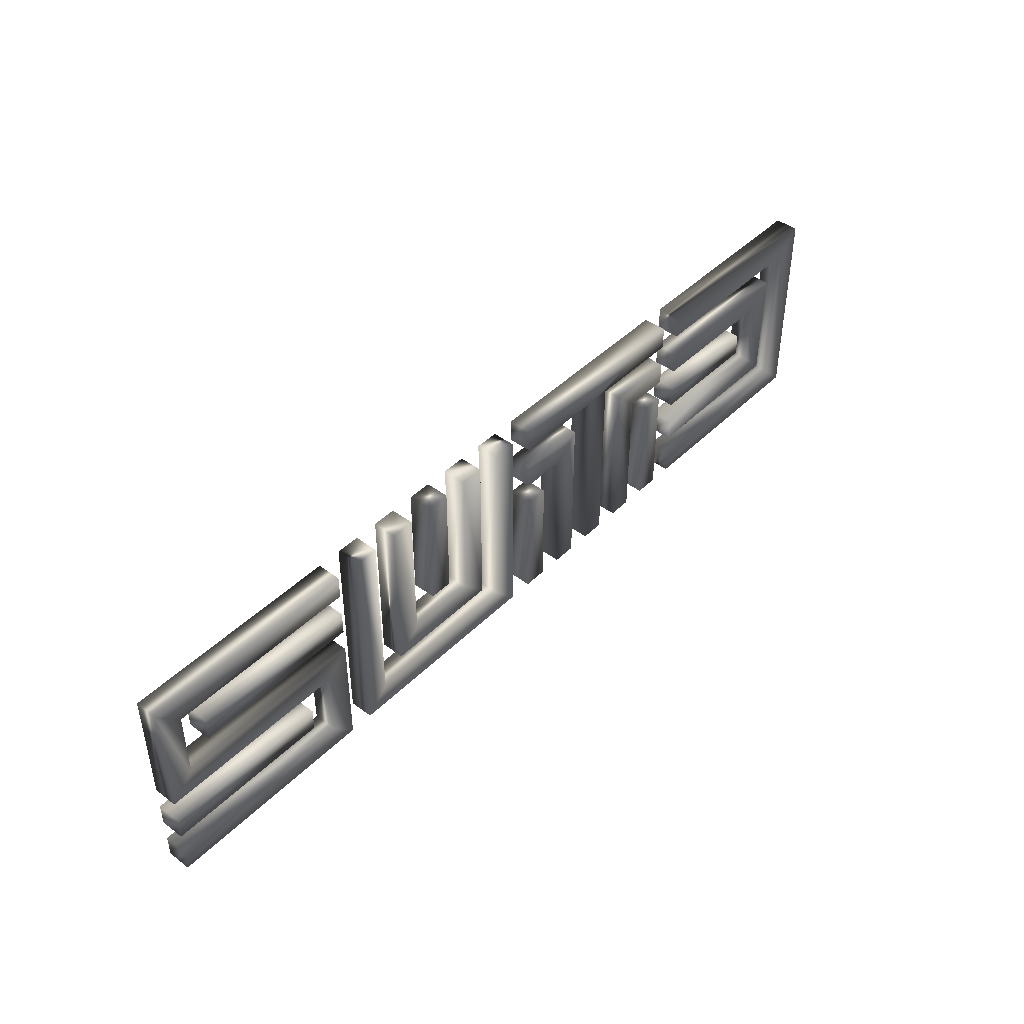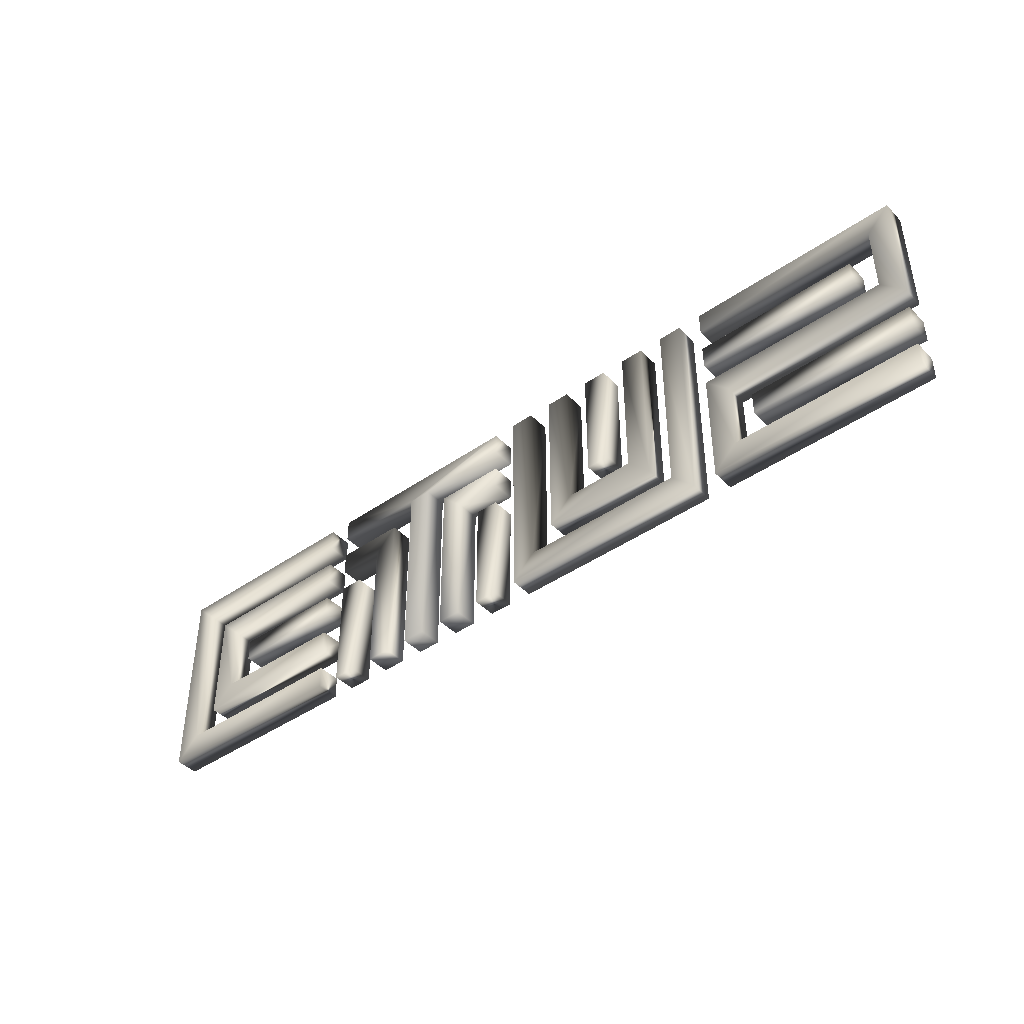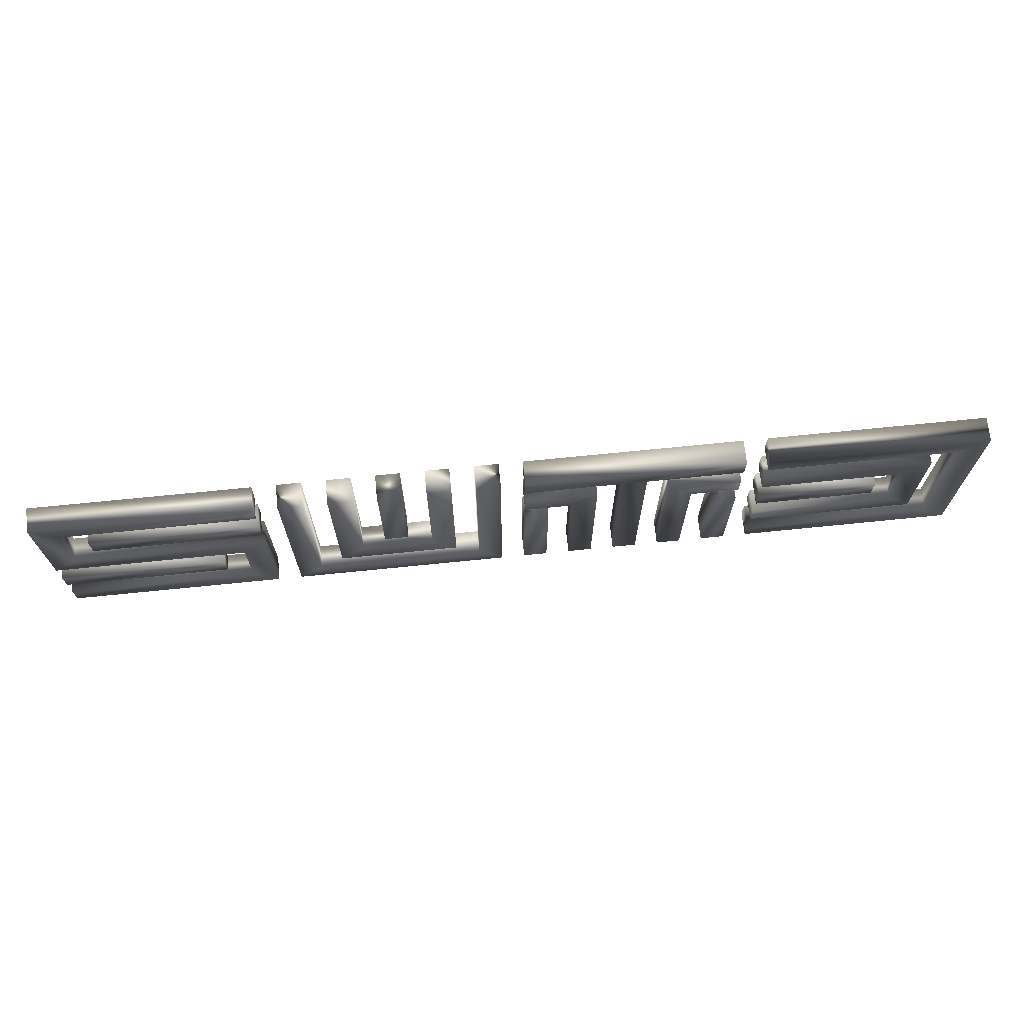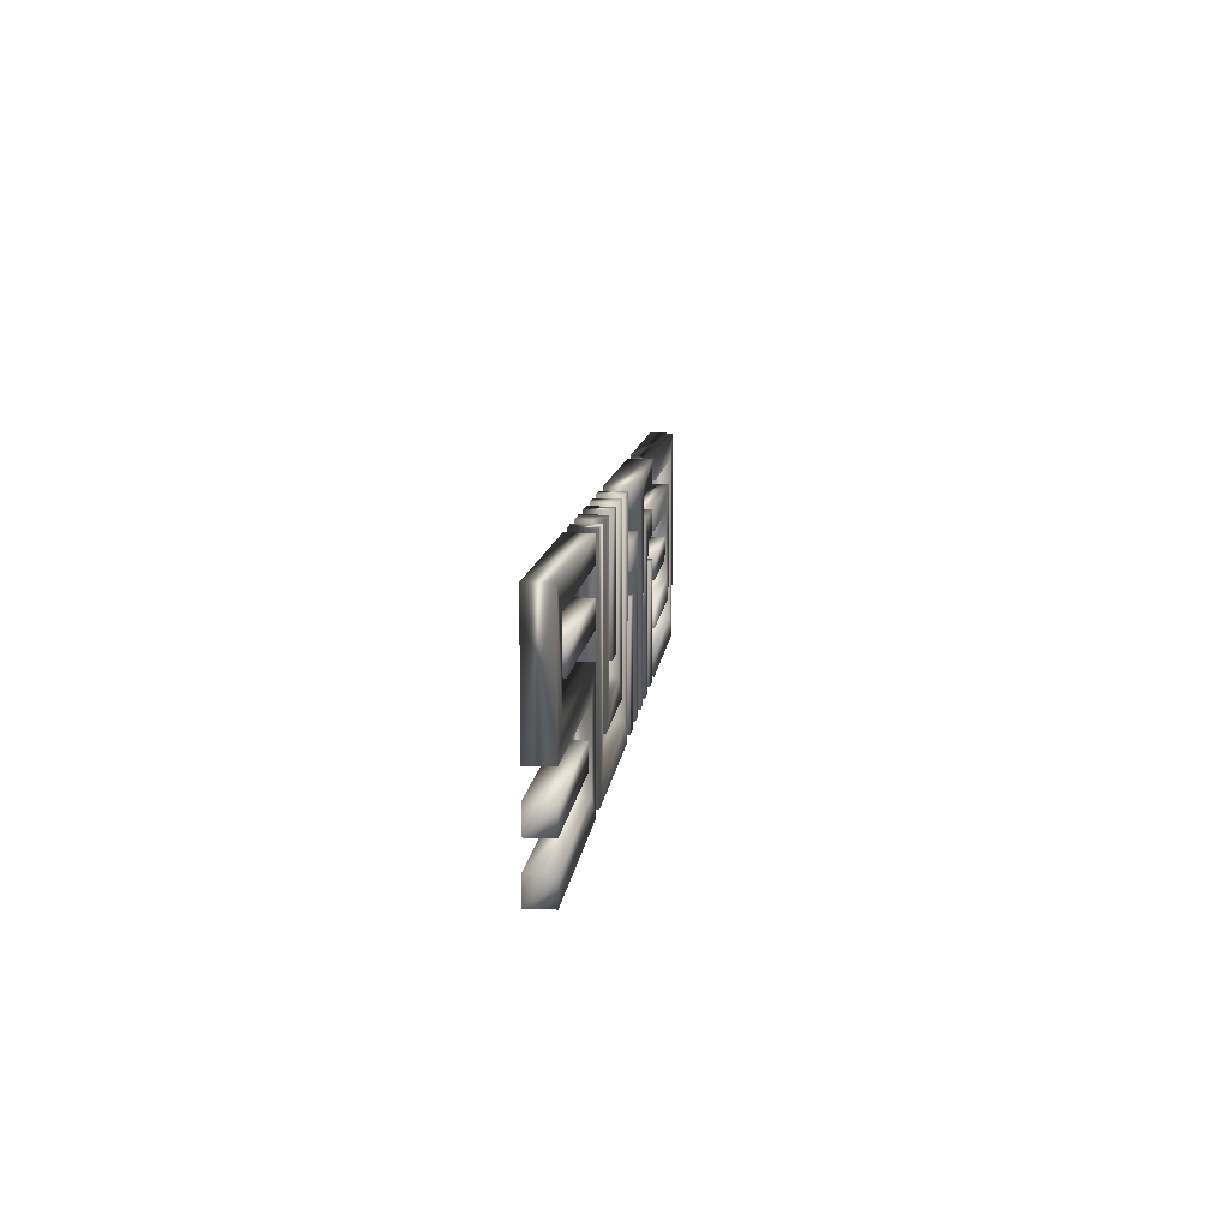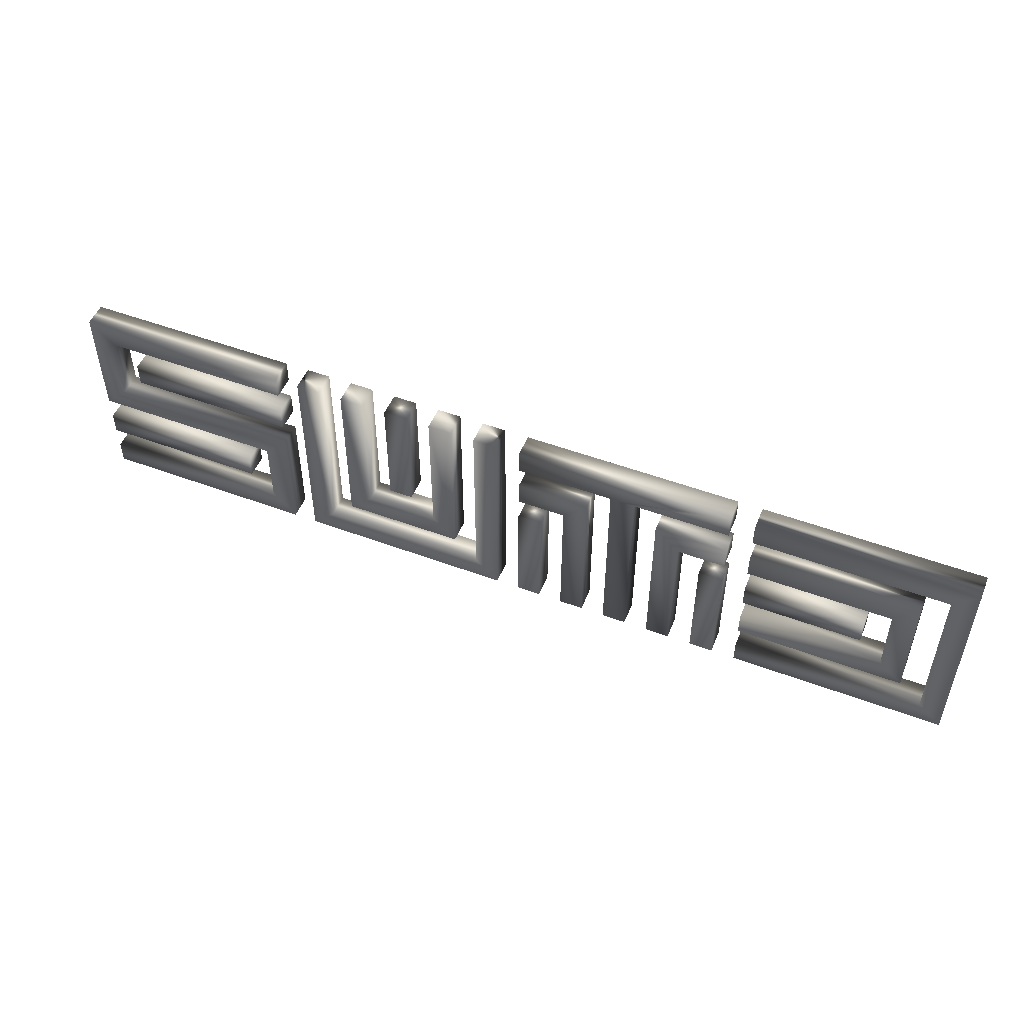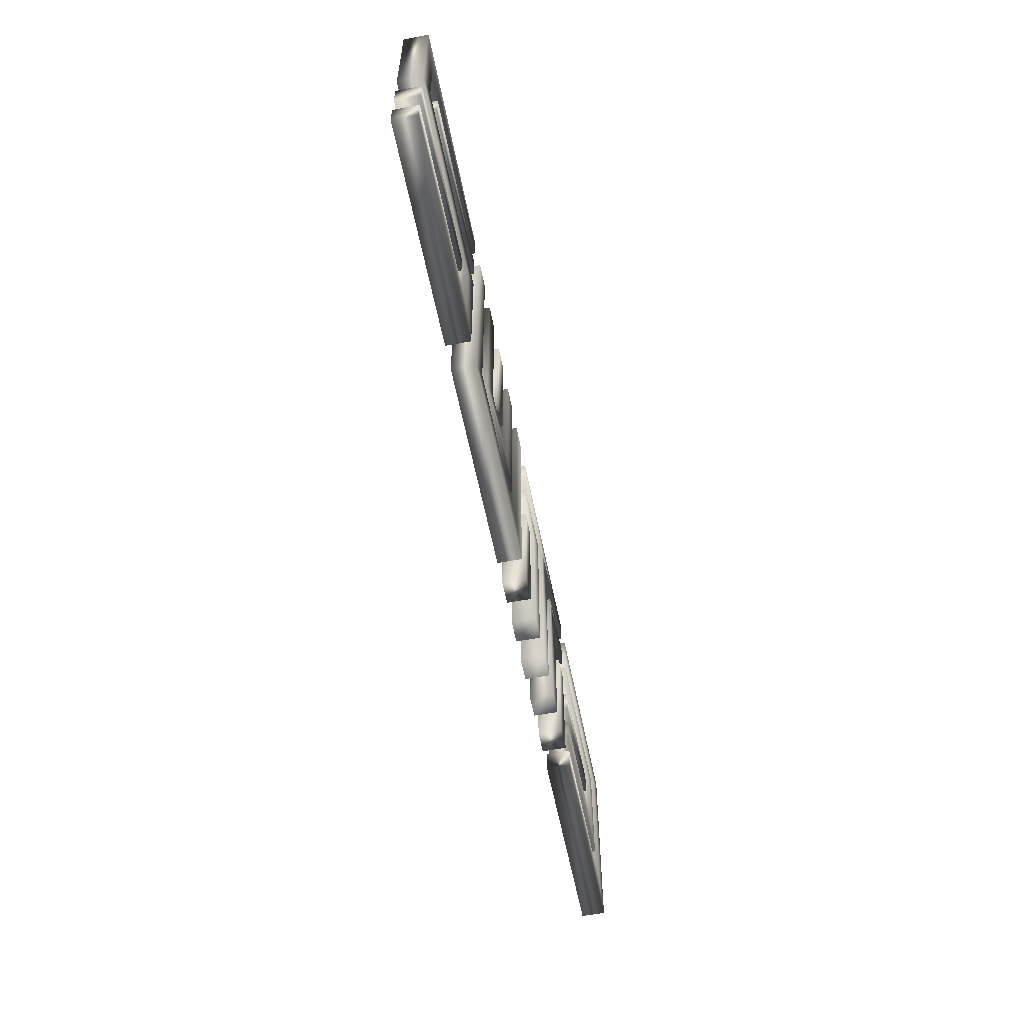
<metadata>
{"format":"obj","ext":"obj","renderer":"f3d","projection":"perspective","resolution":1024,"background":"white","views":[{"elev":44.1,"azim":-48.8,"up":"+Z"},{"elev":-42.4,"azim":-140.2,"up":"+Z"},{"elev":70.2,"azim":-5.8,"up":"+Z"},{"elev":10.6,"azim":-84.0,"up":"+Z"},{"elev":50.9,"azim":22.2,"up":"+Z"},{"elev":-57.8,"azim":-78.9,"up":"+Z"}]}
</metadata>
<code>
v -182 -1.714e-05 43.39
v -182 -1.714e-05 93.39
v -182 10 43.39
v -182 10 93.39
v -102 -1.024e-05 43.39
v -102 10 43.39
v -102 -1.024e-05 13.39
v -102 10 13.39
v -182 -1.714e-05 13.39
v -182 10 13.39
v -182 -1.714e-05 3.393
v -182 10 3.393
v -91.98 -9.146e-06 3.393
v -91.98 10 3.393
v -91.98 -9.146e-06 53.39
v -91.98 10 53.39
v -172 -1.641e-05 53.39
v -172 10 53.39
v -172 -1.641e-05 83.39
v -172 10 83.39
v -91.98 -9.146e-06 83.39
v -91.98 10 83.39
v -91.98 -9.146e-06 93.39
v -91.98 10 93.39
v -91.98 -9.146e-06 73.39
v -91.98 -9.146e-06 63.39
v -91.98 10 73.39
v -91.98 10 63.39
v -162 -1.532e-05 73.39
v -162 10 73.39
v -162 -1.532e-05 63.39
v -162 10 63.39
v -182 -1.714e-05 23.39
v -182 -1.714e-05 33.39
v -182 10 23.39
v -182 10 33.39
v -112 -1.096e-05 23.39
v -112 10 23.39
v -112 -1.096e-05 33.39
v -112 10 33.39
v 8.016 -4.284e-07 93.39
v 8.017 -4.284e-07 3.393
v 8.016 10 93.39
v 8.017 10 3.393
v -1.984 -1.518e-06 93.39
v -1.984 10 93.39
v -1.984 -1.518e-06 13.39
v -1.984 10 13.39
v -71.98 -7.33e-06 13.39
v -71.98 10 13.39
v -71.98 -7.33e-06 93.39
v -71.98 10 93.39
v -81.98 -8.419e-06 93.39
v -81.98 10 93.39
v -81.98 -8.419e-06 3.393
v -81.98 10 3.393
v -11.98 -2.244e-06 93.39
v -11.98 -2.244e-06 23.39
v -11.98 10 93.39
v -11.98 10 23.39
v -21.98 -2.971e-06 93.39
v -21.98 10 93.39
v -21.98 -2.971e-06 33.39
v -21.98 10 33.39
v -51.98 -5.877e-06 33.39
v -51.98 10 33.39
v -51.98 -5.877e-06 93.39
v -51.98 10 93.39
v -61.98 -6.603e-06 93.39
v -61.98 10 93.39
v -61.98 -6.603e-06 23.39
v -61.98 10 23.39
v -31.98 -4.061e-06 93.39
v -31.98 -4.061e-06 43.39
v -31.98 10 93.39
v -31.98 10 43.39
v -41.98 -4.787e-06 93.39
v -41.98 10 93.39
v -41.98 -4.787e-06 43.39
v -41.98 10 43.39
v 108 8.289e-06 93.39
v 108 8.289e-06 83.39
v 108 10 93.39
v 108 10 83.39
v 18.02 2.98e-07 93.39
v 18.02 10 93.39
v 18.02 2.98e-07 83.39
v 18.02 10 83.39
v 58.02 3.93e-06 83.39
v 58.02 10 83.39
v 58.02 3.93e-06 3.393
v 58.02 10 3.393
v 68.02 4.657e-06 3.393
v 68.02 10 3.393
v 68.02 4.657e-06 83.39
v 68.02 10 83.39
v 48.02 2.841e-06 73.39
v 48.02 2.841e-06 3.393
v 48.02 10 73.39
v 48.02 10 3.393
v 18.02 2.98e-07 73.39
v 18.02 10 73.39
v 18.02 2.98e-07 63.39
v 18.02 10 63.39
v 38.02 2.114e-06 63.39
v 38.02 10 63.39
v 38.02 2.114e-06 3.393
v 38.02 10 3.393
v 28.02 1.388e-06 53.39
v 28.02 1.388e-06 3.393
v 28.02 10 53.39
v 28.02 10 3.393
v 18.02 2.98e-07 53.39
v 18.02 10 53.39
v 18.02 2.98e-07 3.393
v 18.02 10 3.393
v 108 8.289e-06 73.39
v 108 8.289e-06 63.39
v 108 10 73.39
v 108 10 63.39
v 78.02 5.746e-06 73.39
v 78.02 10 73.39
v 78.02 5.746e-06 3.393
v 78.02 10 3.393
v 88.02 6.473e-06 3.393
v 88.02 10 3.393
v 88.02 6.473e-06 63.39
v 88.02 10 63.39
v 108 8.289e-06 53.39
v 108 8.289e-06 3.393
v 108 10 53.39
v 108 10 3.393
v 98.02 7.199e-06 53.39
v 98.02 10 53.39
v 98.02 7.199e-06 3.393
v 98.02 10 3.393
v 208 1.701e-05 93.39
v 208 1.701e-05 3.393
v 208 10 93.39
v 208 10 3.393
v 118 9.015e-06 93.39
v 118 10 93.39
v 118 9.015e-06 83.39
v 118 10 83.39
v 198 1.628e-05 83.39
v 198 10 83.39
v 198 1.628e-05 13.39
v 198 10 13.39
v 118 9.015e-06 13.39
v 118 10 13.39
v 118 9.015e-06 3.393
v 118 10 3.393
v 188 1.519e-05 73.39
v 188 1.519e-05 23.39
v 188 10 73.39
v 188 10 23.39
v 118 9.015e-06 73.39
v 118 10 73.39
v 118 9.015e-06 63.39
v 118 10 63.39
v 178 1.446e-05 63.39
v 178 10 63.39
v 178 1.446e-05 33.39
v 178 10 33.39
v 118 9.015e-06 33.39
v 118 10 33.39
v 118 9.015e-06 23.39
v 118 10 23.39
v 168 1.337e-05 53.39
v 168 1.337e-05 43.39
v 168 10 53.39
v 168 10 43.39
v 118 9.015e-06 53.39
v 118 10 53.39
v 118 9.015e-06 43.39
v 118 10 43.39
g mmGroup0
f 1 2 3
f 3 2 4
f 5 1 6
f 6 1 3
f 7 5 8
f 8 5 6
f 9 7 10
f 10 7 8
f 11 9 12
f 12 9 10
f 13 11 14
f 14 11 12
f 15 13 16
f 16 13 14
f 17 15 18
f 18 15 16
f 19 17 20
f 20 17 18
f 21 19 22
f 22 19 20
f 23 21 24
f 24 21 22
f 2 23 4
f 4 23 24
f 21 23 19
f 19 23 2
f 19 2 17
f 17 2 1
f 17 1 15
f 15 1 5
f 15 5 13
f 13 5 7
f 13 7 11
f 11 7 9
f 12 10 14
f 14 10 8
f 14 8 16
f 16 8 6
f 16 6 18
f 18 6 3
f 18 3 20
f 20 3 4
f 20 4 22
f 22 4 24
f 25 26 27
f 27 26 28
f 29 25 30
f 30 25 27
f 31 29 32
f 32 29 30
f 26 31 28
f 28 31 32
f 29 31 25
f 25 31 26
f 32 30 28
f 28 30 27
f 33 34 35
f 35 34 36
f 37 33 38
f 38 33 35
f 39 37 40
f 40 37 38
f 34 39 36
f 36 39 40
f 37 39 33
f 33 39 34
f 40 38 36
f 36 38 35
f 41 42 43
f 43 42 44
f 45 41 46
f 46 41 43
f 47 45 48
f 48 45 46
f 49 47 50
f 50 47 48
f 51 49 52
f 52 49 50
f 53 51 54
f 54 51 52
f 55 53 56
f 56 53 54
f 42 55 44
f 44 55 56
f 51 53 49
f 49 53 55
f 49 55 47
f 47 55 42
f 47 42 45
f 45 42 41
f 46 43 48
f 48 43 44
f 48 44 50
f 50 44 56
f 50 56 52
f 52 56 54
f 57 58 59
f 59 58 60
f 61 57 62
f 62 57 59
f 63 61 64
f 64 61 62
f 65 63 66
f 66 63 64
f 67 65 68
f 68 65 66
f 69 67 70
f 70 67 68
f 71 69 72
f 72 69 70
f 58 71 60
f 60 71 72
f 67 69 65
f 65 69 71
f 65 71 63
f 63 71 58
f 63 58 61
f 61 58 57
f 62 59 64
f 64 59 60
f 64 60 66
f 66 60 72
f 66 72 68
f 68 72 70
f 73 74 75
f 75 74 76
f 77 73 78
f 78 73 75
f 79 77 80
f 80 77 78
f 74 79 76
f 76 79 80
f 77 79 73
f 73 79 74
f 80 78 76
f 76 78 75
f 81 82 83
f 83 82 84
f 85 81 86
f 86 81 83
f 87 85 88
f 88 85 86
f 89 87 90
f 90 87 88
f 91 89 92
f 92 89 90
f 93 91 94
f 94 91 92
f 95 93 96
f 96 93 94
f 82 95 84
f 84 95 96
f 81 85 89
f 89 85 87
f 82 81 95
f 95 81 89
f 95 89 93
f 93 89 91
f 86 83 96
f 96 83 84
f 88 86 90
f 90 86 96
f 90 96 92
f 92 96 94
f 97 98 99
f 99 98 100
f 101 97 102
f 102 97 99
f 103 101 104
f 104 101 102
f 105 103 106
f 106 103 104
f 107 105 108
f 108 105 106
f 98 107 100
f 100 107 108
f 107 98 105
f 105 98 97
f 105 97 103
f 103 97 101
f 104 102 106
f 106 102 99
f 106 99 108
f 108 99 100
f 109 110 111
f 111 110 112
f 113 109 114
f 114 109 111
f 115 113 116
f 116 113 114
f 110 115 112
f 112 115 116
f 113 115 109
f 109 115 110
f 116 114 112
f 112 114 111
f 117 118 119
f 119 118 120
f 121 117 122
f 122 117 119
f 123 121 124
f 124 121 122
f 125 123 126
f 126 123 124
f 127 125 128
f 128 125 126
f 118 127 120
f 120 127 128
f 118 117 127
f 127 117 121
f 127 121 125
f 125 121 123
f 126 124 128
f 128 124 122
f 128 122 120
f 120 122 119
f 129 130 131
f 131 130 132
f 133 129 134
f 134 129 131
f 135 133 136
f 136 133 134
f 130 135 132
f 132 135 136
f 133 135 129
f 129 135 130
f 136 134 132
f 132 134 131
f 137 138 139
f 139 138 140
f 141 137 142
f 142 137 139
f 143 141 144
f 144 141 142
f 145 143 146
f 146 143 144
f 147 145 148
f 148 145 146
f 149 147 150
f 150 147 148
f 151 149 152
f 152 149 150
f 138 151 140
f 140 151 152
f 149 151 147
f 147 151 138
f 147 138 145
f 145 138 137
f 145 137 143
f 143 137 141
f 144 142 146
f 146 142 139
f 146 139 148
f 148 139 140
f 148 140 150
f 150 140 152
f 153 154 155
f 155 154 156
f 157 153 158
f 158 153 155
f 159 157 160
f 160 157 158
f 161 159 162
f 162 159 160
f 163 161 164
f 164 161 162
f 165 163 166
f 166 163 164
f 167 165 168
f 168 165 166
f 154 167 156
f 156 167 168
f 165 167 163
f 163 167 154
f 163 154 161
f 161 154 153
f 161 153 159
f 159 153 157
f 160 158 162
f 162 158 155
f 162 155 164
f 164 155 156
f 164 156 166
f 166 156 168
f 169 170 171
f 171 170 172
f 173 169 174
f 174 169 171
f 175 173 176
f 176 173 174
f 170 175 172
f 172 175 176
f 173 175 169
f 169 175 170
f 176 174 172
f 172 174 171

</code>
